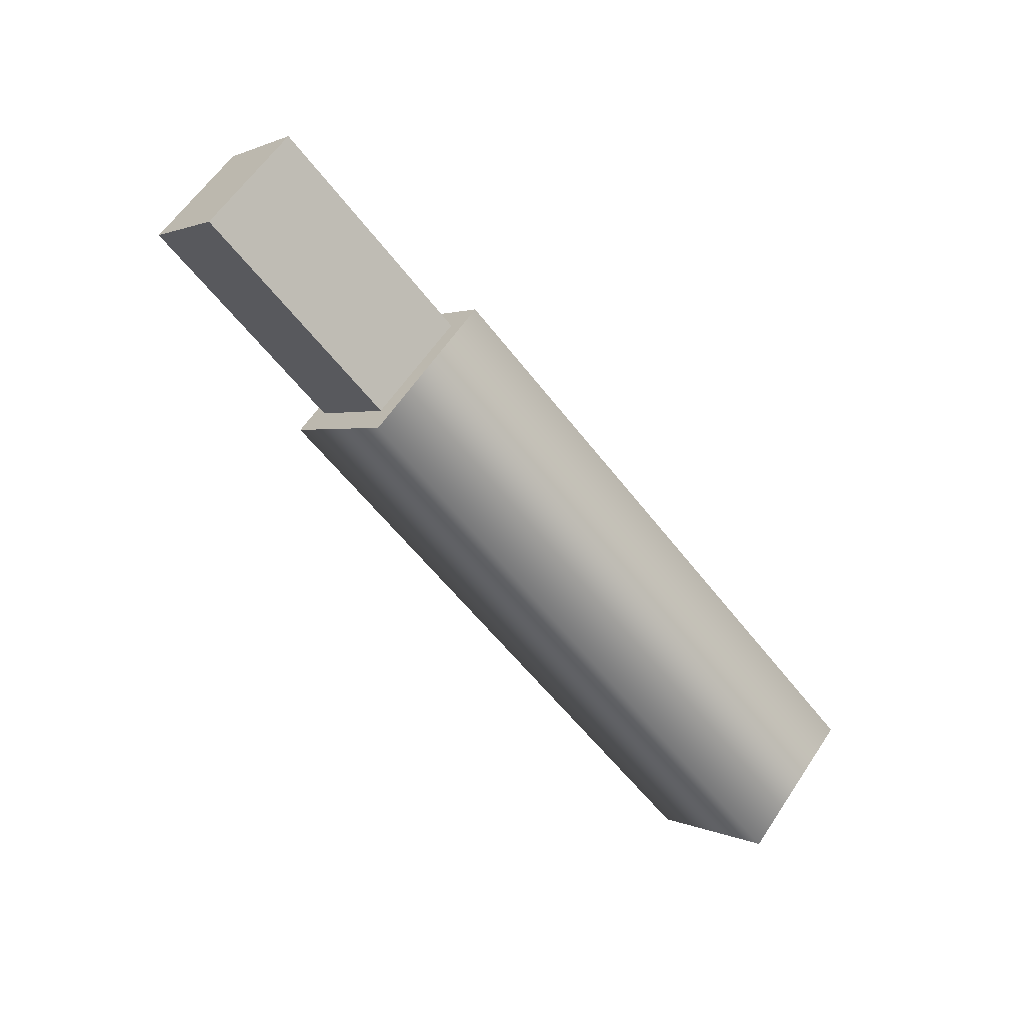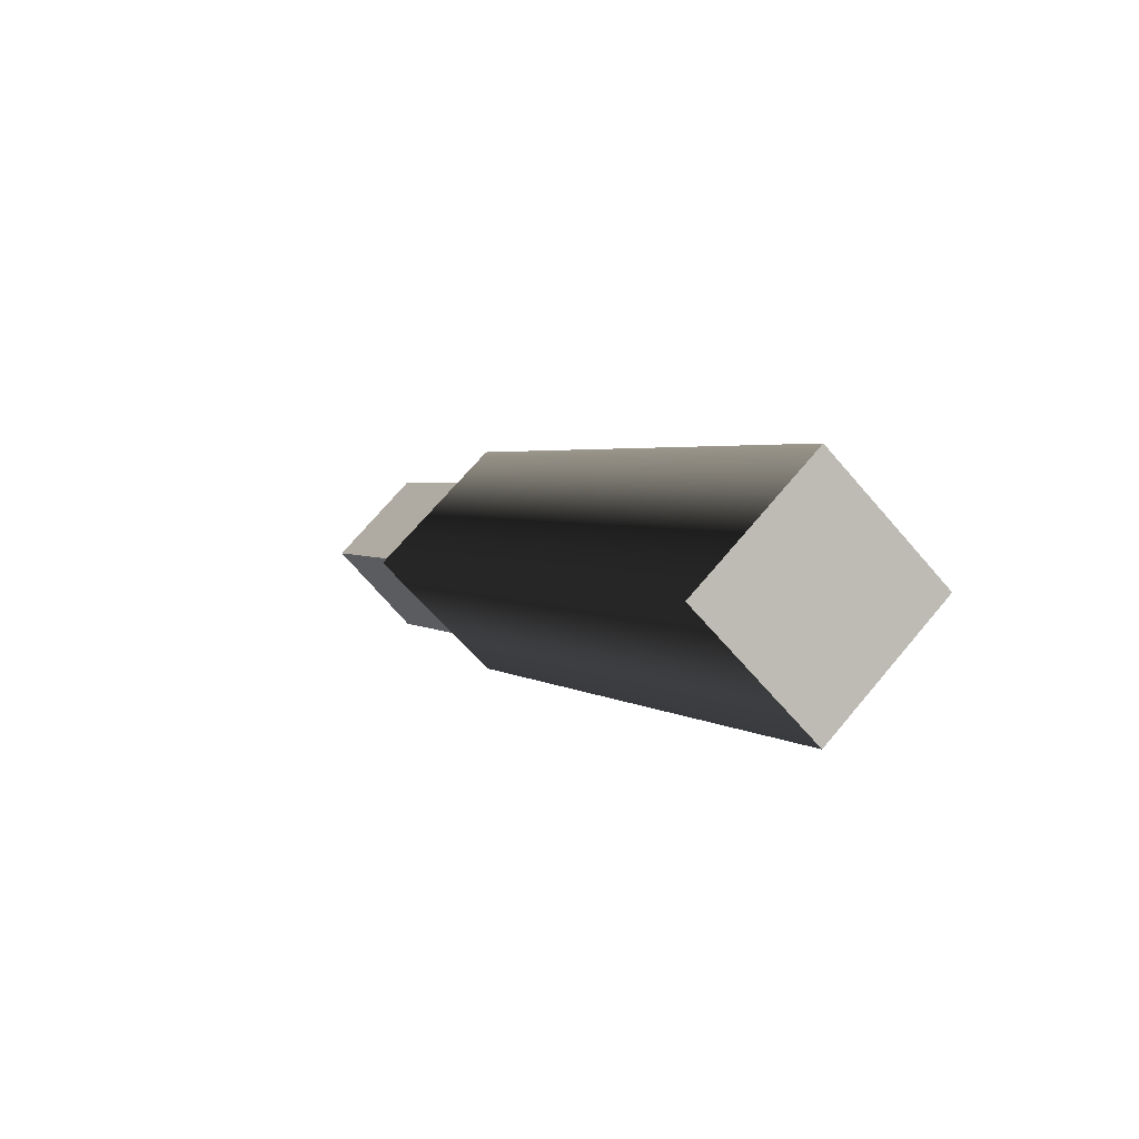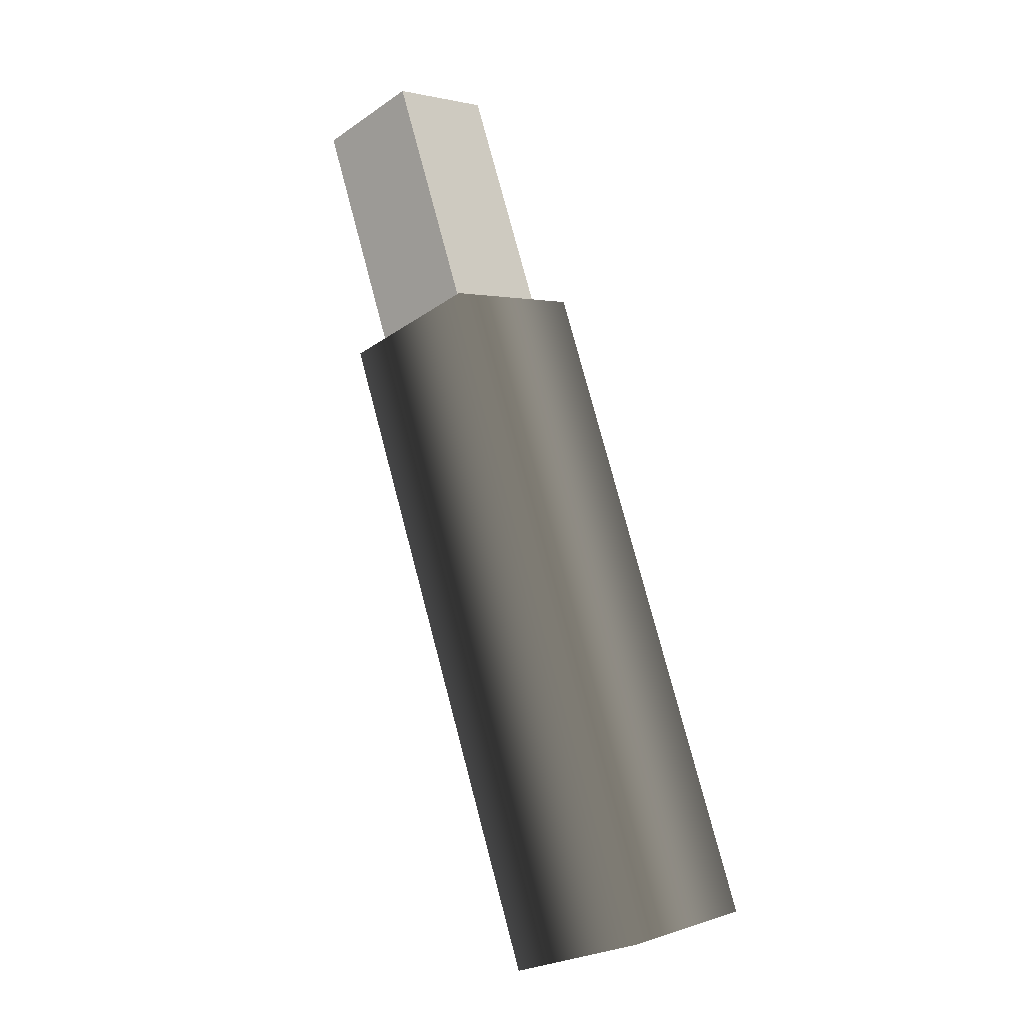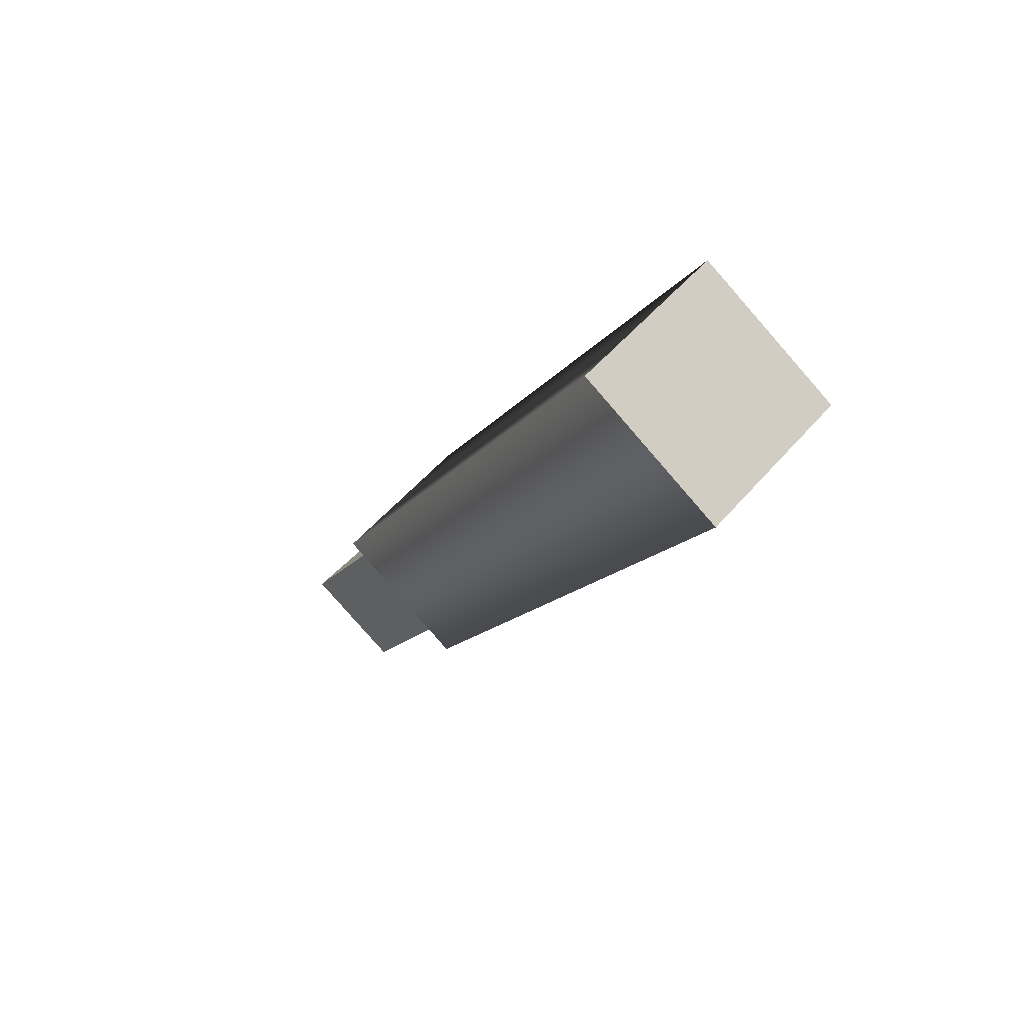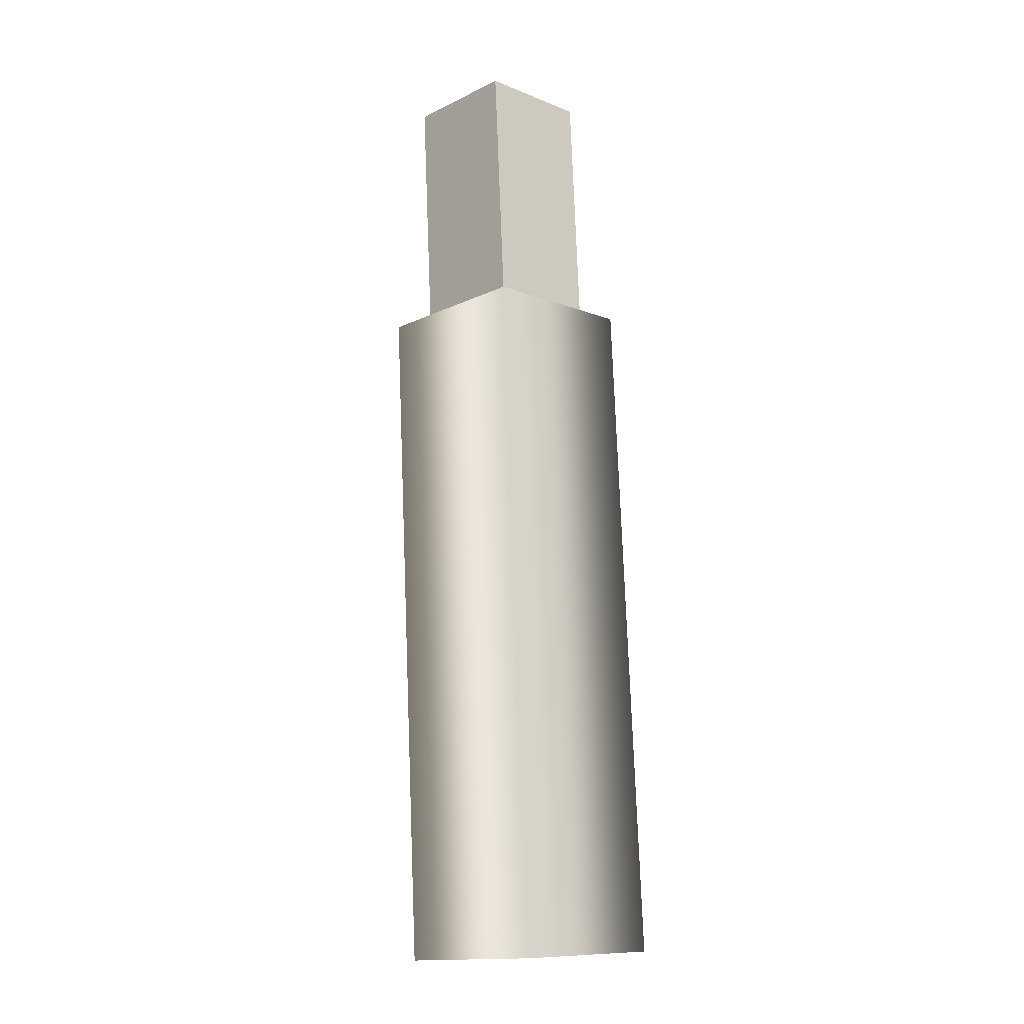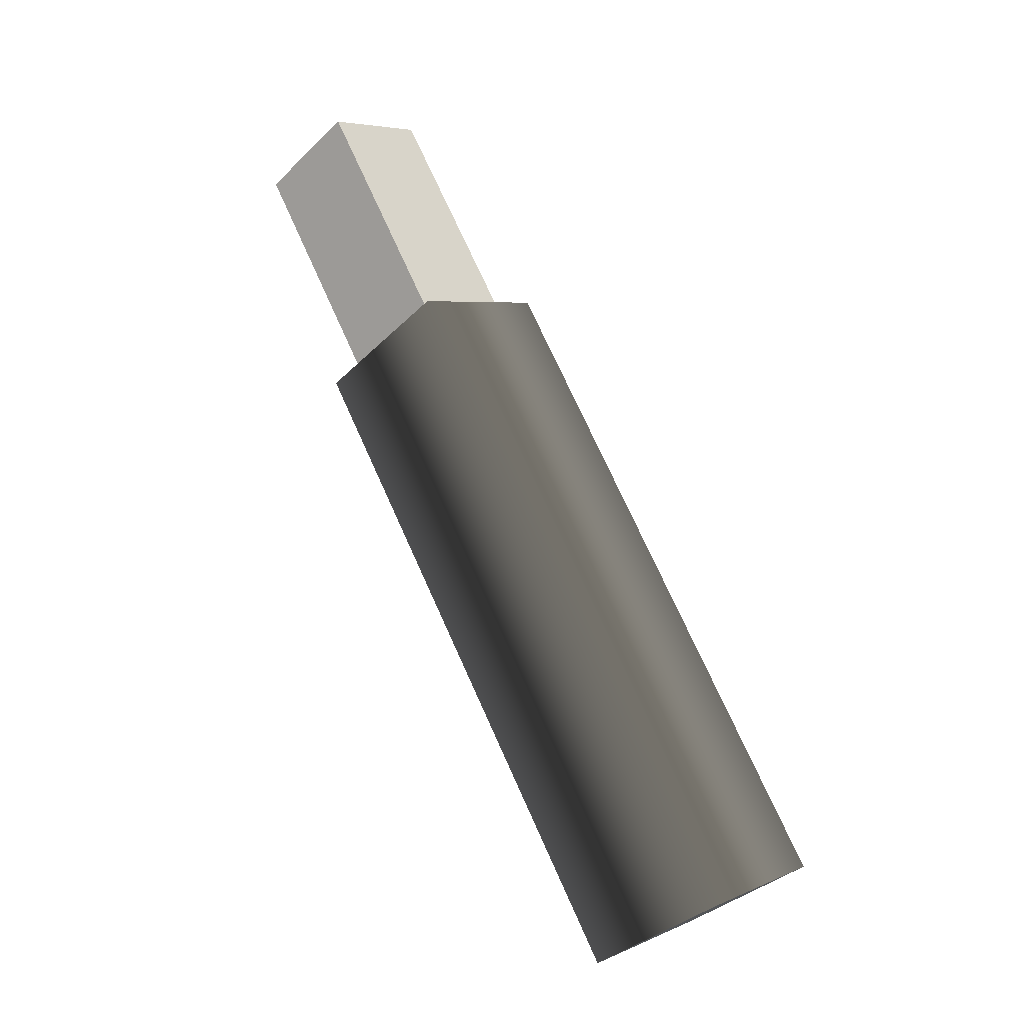
<metadata>
{"format":"obj","ext":"obj","renderer":"f3d","projection":"perspective","resolution":1024,"background":"white","views":[{"elev":-57.7,"azim":-52.9,"up":"+Z"},{"elev":2.8,"azim":65.7,"up":"+Y"},{"elev":78.1,"azim":75.2,"up":"+Z"},{"elev":-13.5,"azim":68.9,"up":"+Z"},{"elev":76.9,"azim":87.8,"up":"+Y"},{"elev":73.7,"azim":65.7,"up":"+Z"}]}
</metadata>
<code>
v 19.78 2.465 0.03569
v 19.78 -0.004646 2.517
v 5.315 -0.004646 2.517
v 5.315 2.465 0.03569
v 19.78 2.465 0.03569
v 5.315 -0.004646 2.517
v 19.78 0.01176 -2.473
v 19.78 2.465 0.03569
v 5.315 2.465 0.03569
v 5.315 0.01176 -2.473
v 19.78 0.01176 -2.473
v 5.315 2.465 0.03569
v 19.78 0.01176 -2.473
v 19.78 -2.463 0.0228
v 19.78 2.465 0.03569
v 19.78 -2.463 0.0228
v 19.78 -0.004646 2.517
v 19.78 2.465 0.03569
v 19.78 -2.463 0.0228
v 19.78 0.01176 -2.473
v 5.315 0.01176 -2.473
v 5.315 -2.463 0.0228
v 19.78 -2.463 0.0228
v 5.315 0.01176 -2.473
v 19.78 -2.463 0.0228
v 5.315 -2.463 0.0228
v 5.315 -0.004646 2.517
v 19.78 -0.004646 2.517
v 19.78 -2.463 0.0228
v 5.315 -0.004646 2.517
v 5.315 -0.004646 2.517
v 5.315 -2.463 0.0228
v 5.315 2.465 0.03569
v 5.315 -2.463 0.0228
v 5.315 0.01176 -2.473
v 5.315 2.465 0.03569
v -0.02021 0 -1.763
v -0.02021 -1.814 0.03462
v 5.419 0 -1.763
v -0.02021 -1.814 0.03462
v 5.419 -1.814 0.03462
v 5.419 0 -1.763
v -0.02021 1.761 0.02925
v -0.02021 0 -1.763
v 5.419 1.761 0.02925
v -0.02021 0 -1.763
v 5.419 0 -1.763
v 5.419 1.761 0.02925
v -0.02021 1.761 0.02925
v -0.02021 0 1.763
v -0.02021 0 -1.763
v -0.02021 0 1.763
v -0.02021 -1.814 0.03462
v -0.02021 0 -1.763
v -0.02021 1.761 0.02925
v 5.419 1.761 0.02925
v -0.02021 0 1.763
v 5.419 1.761 0.02925
v 5.419 0 1.763
v -0.02021 0 1.763
v -0.02021 0 1.763
v 5.419 0 1.763
v -0.02021 -1.814 0.03462
v 5.419 0 1.763
v 5.419 -1.814 0.03462
v -0.02021 -1.814 0.03462
g mtl_t6_attach_sniper_silencer1
f 3 2 1
f 6 5 4
f 9 8 7
f 12 11 10
f 15 14 13
f 18 17 16
f 21 20 19
f 24 23 22
f 27 26 25
f 30 29 28
f 33 32 31
f 36 35 34
f 39 38 37
f 42 41 40
f 45 44 43
f 48 47 46
f 51 50 49
f 54 53 52
f 57 56 55
f 60 59 58
f 63 62 61
f 66 65 64

</code>
